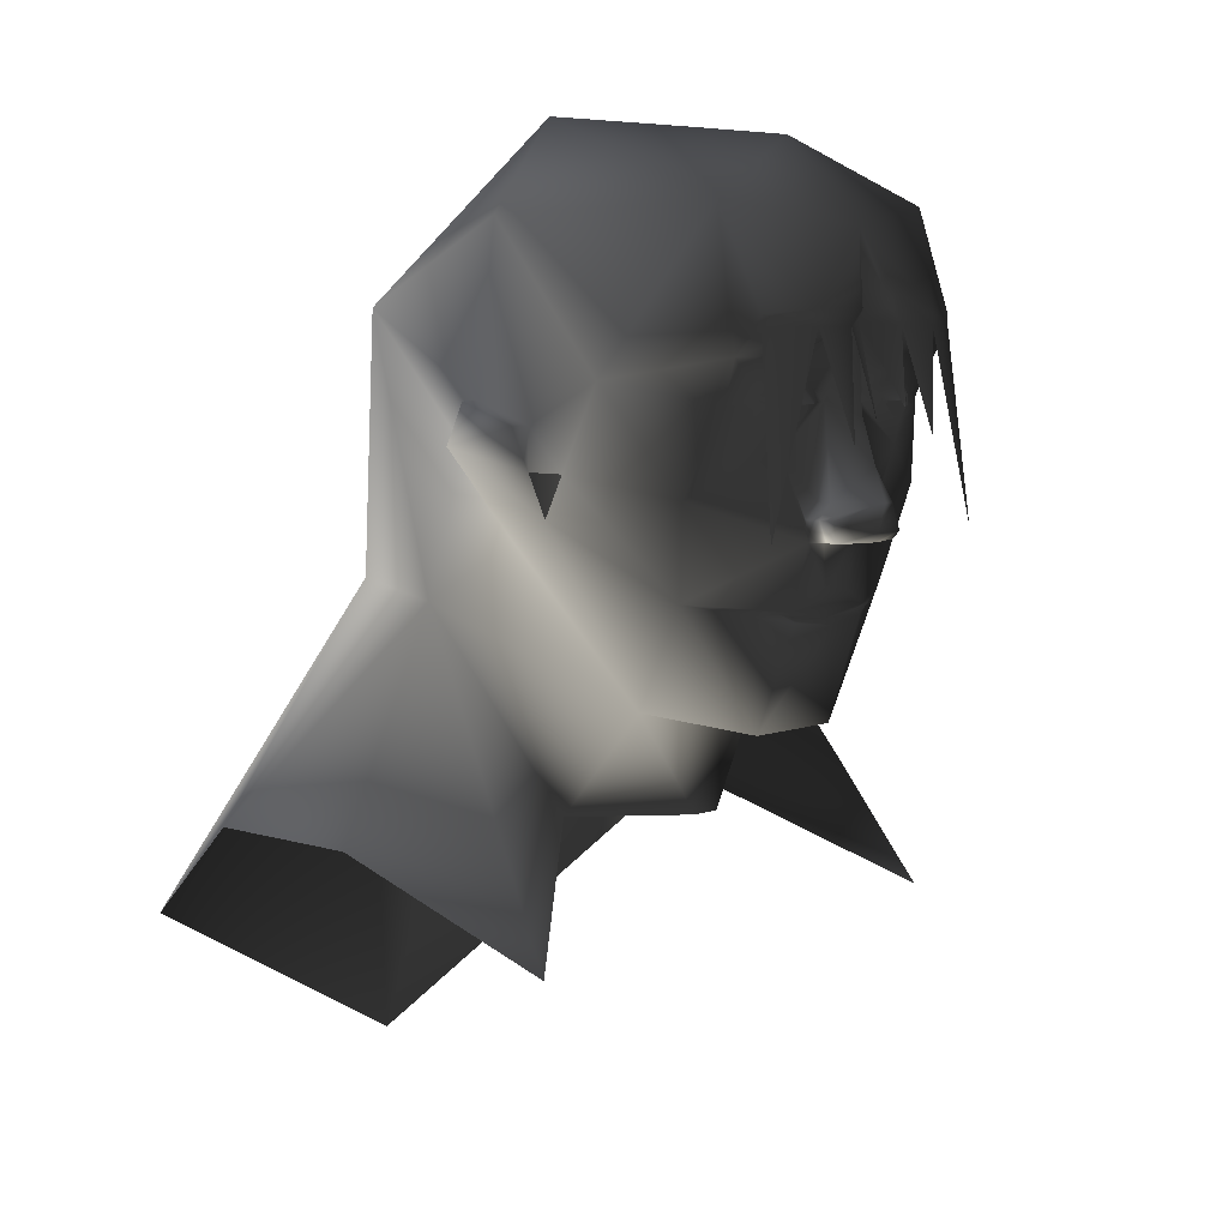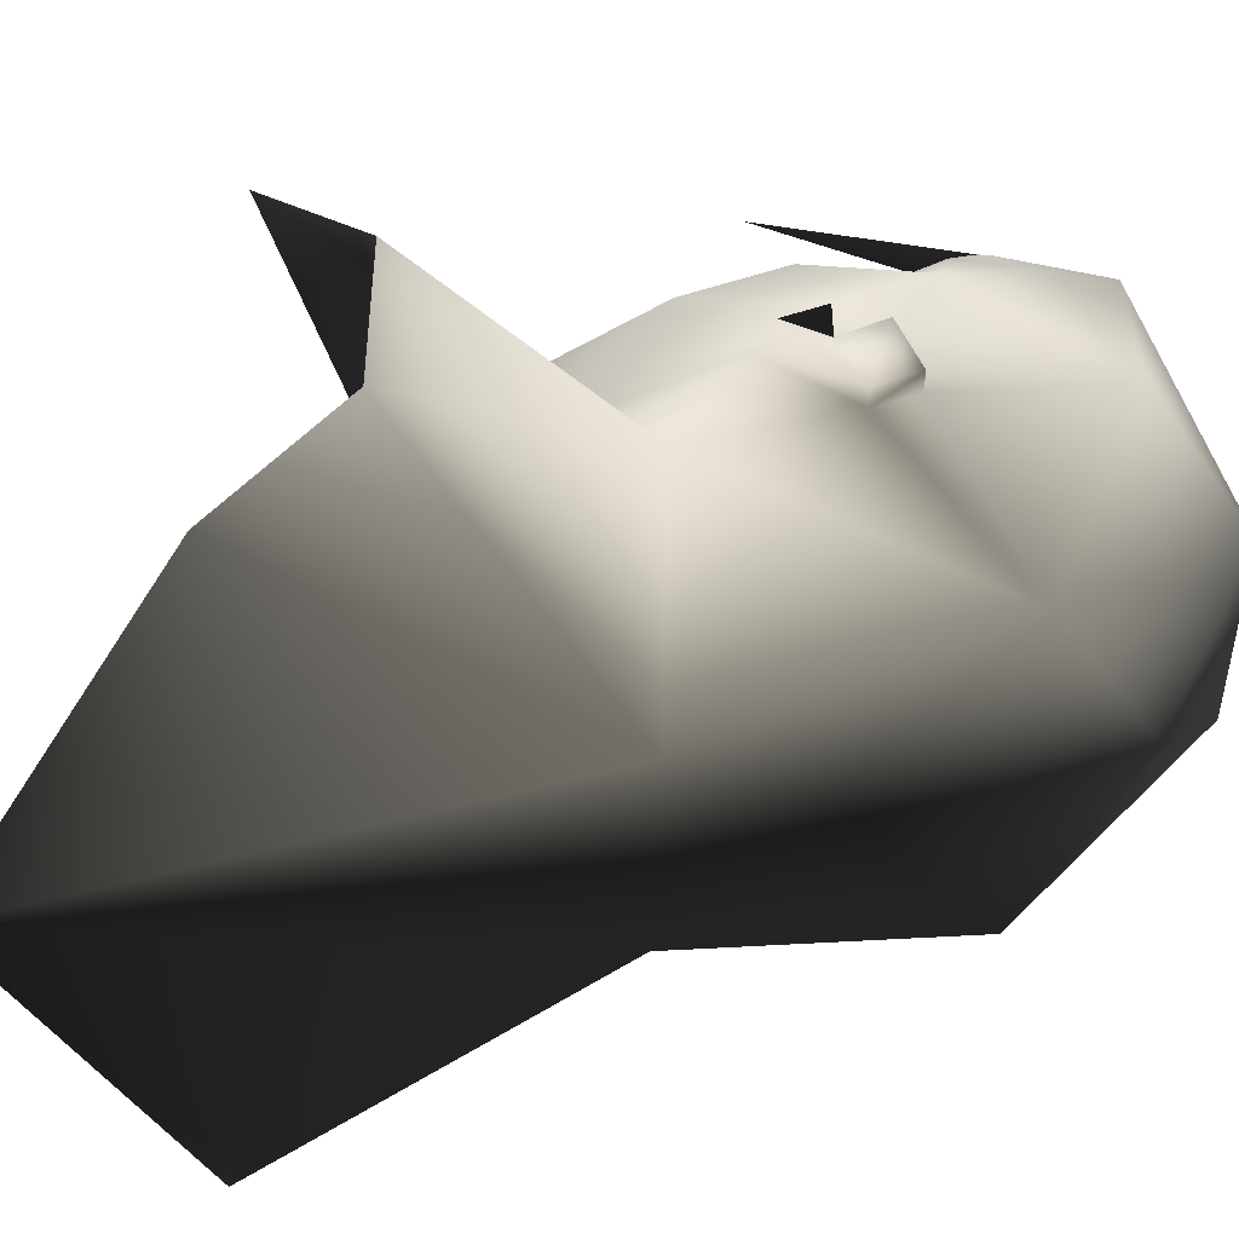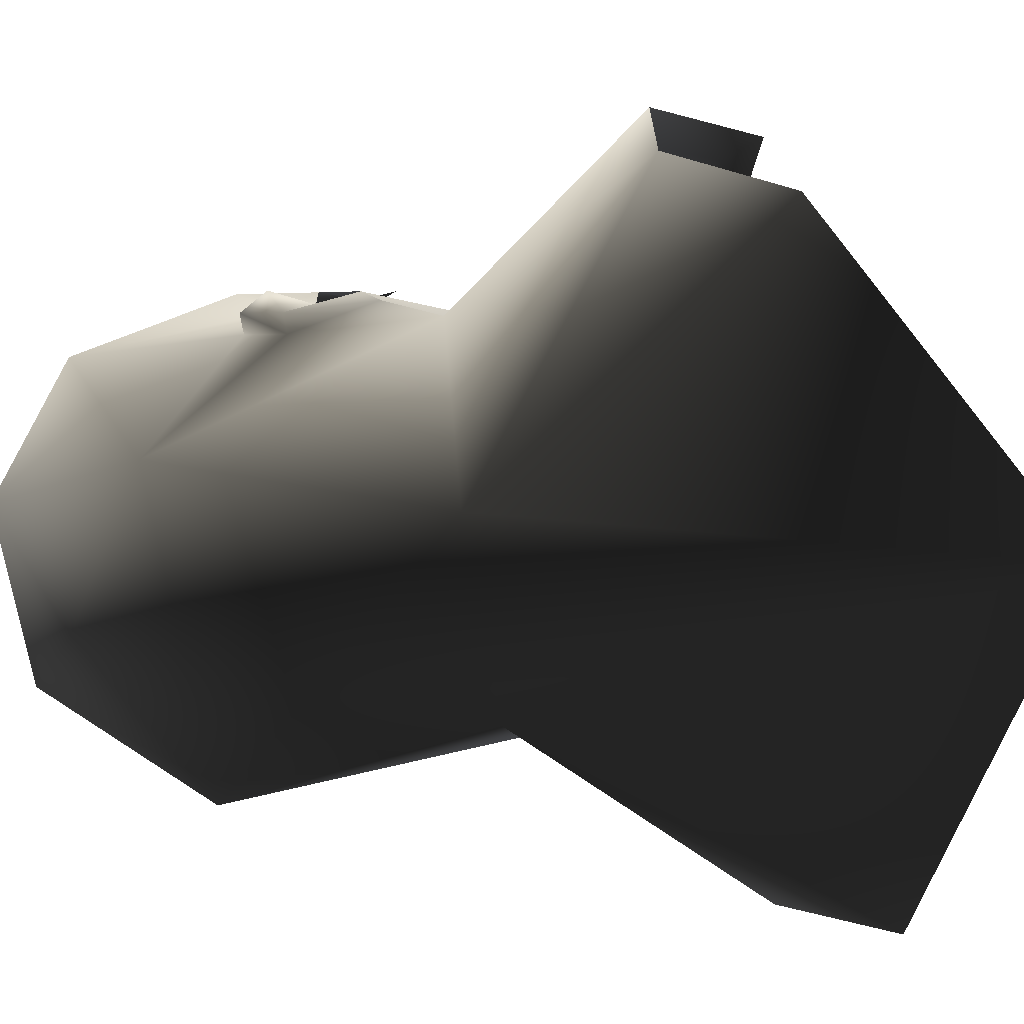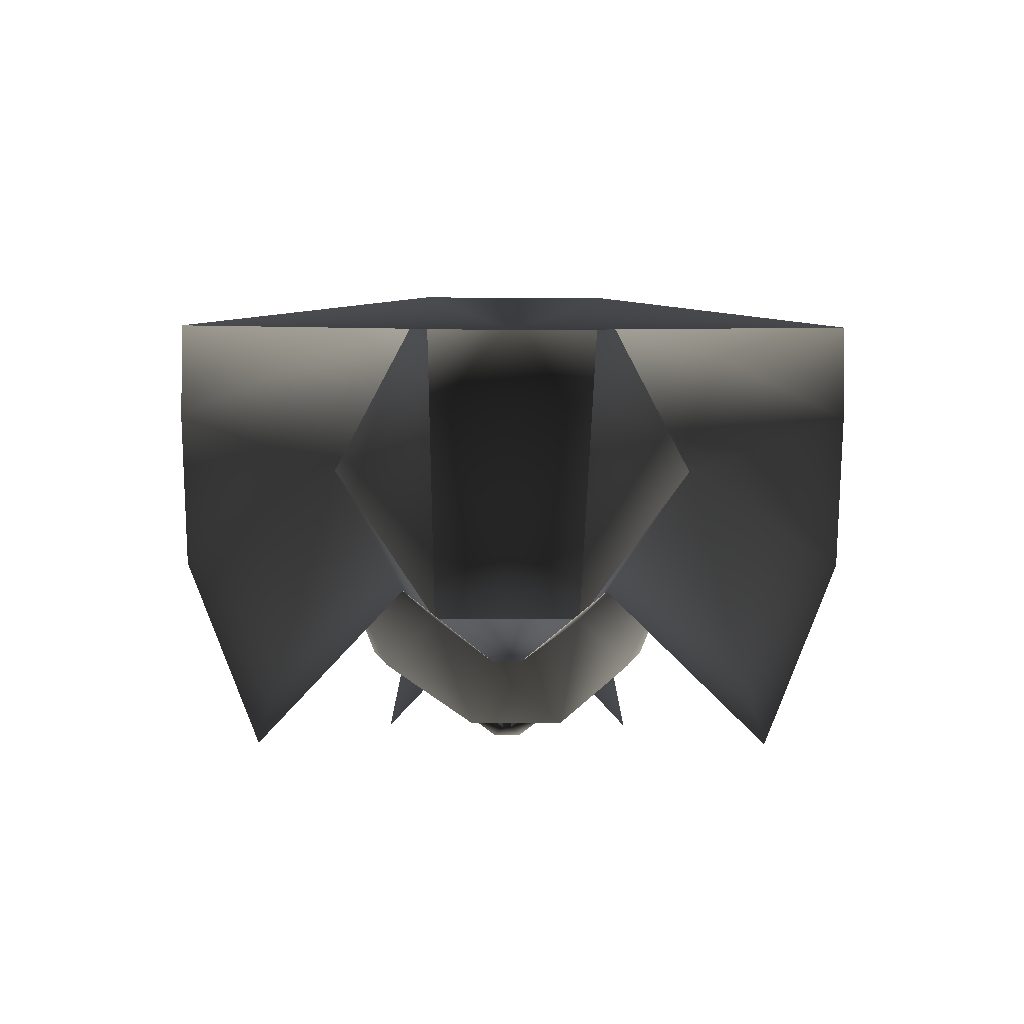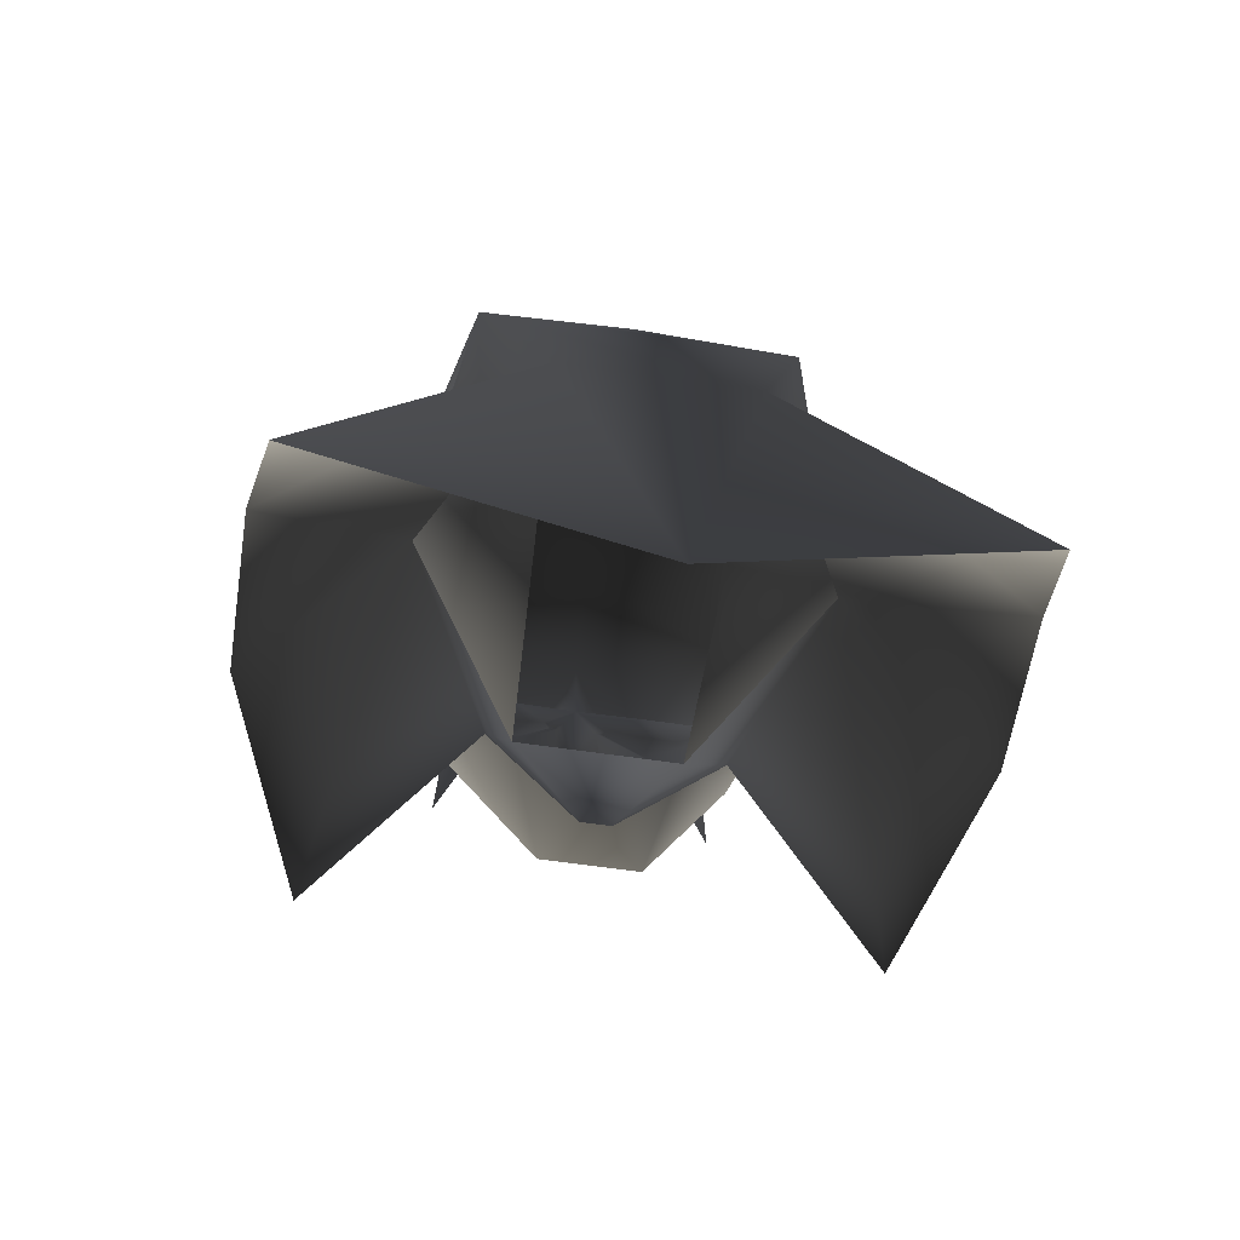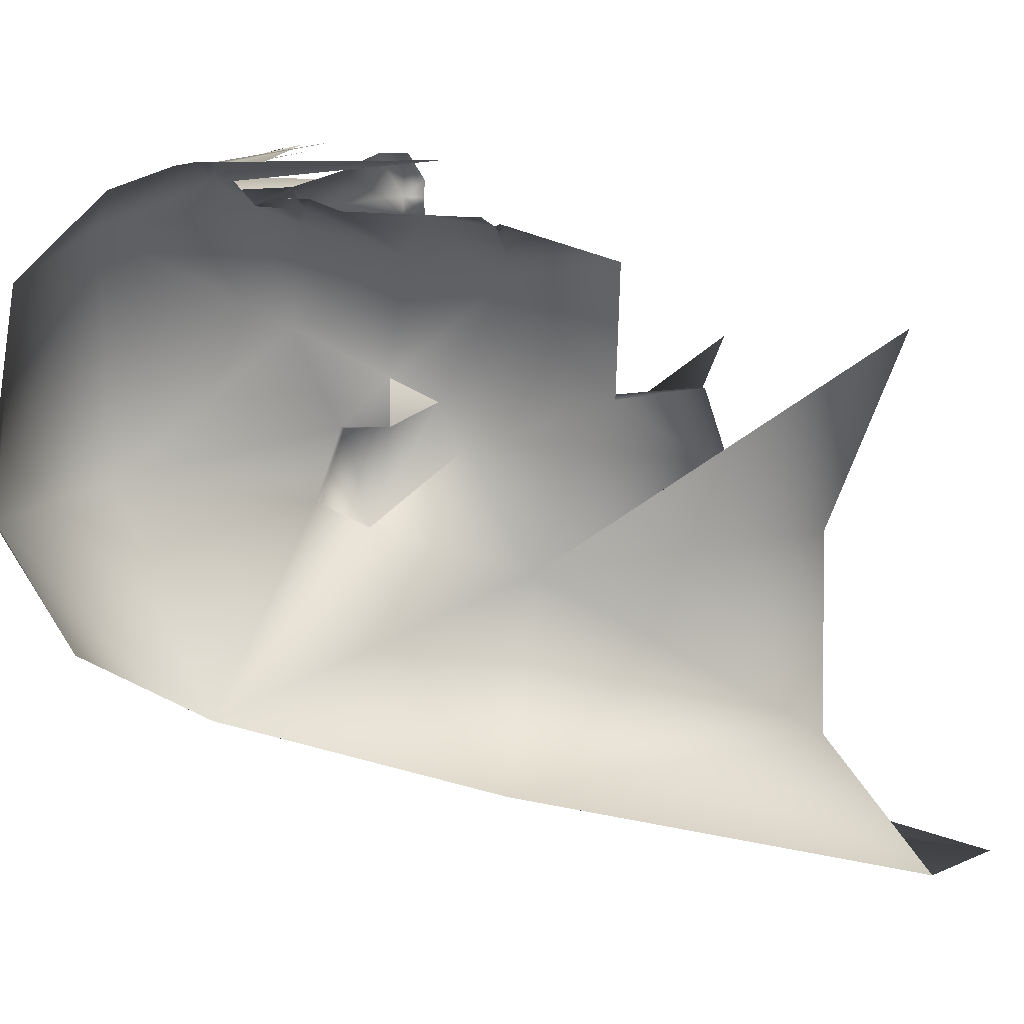
<metadata>
{"format":"obj","ext":"obj","renderer":"f3d","projection":"perspective","resolution":1024,"background":"white","views":[{"elev":6.6,"azim":-47.3,"up":"+Y"},{"elev":-47.5,"azim":87.8,"up":"+Z"},{"elev":-69.6,"azim":-80.4,"up":"+Z"},{"elev":-71.7,"azim":179.8,"up":"+Y"},{"elev":-59.4,"azim":171.2,"up":"+Y"},{"elev":2.9,"azim":-102.6,"up":"+Z"}]}
</metadata>
<code>
o 52
v -3 -54 14
v 3 -54 14
v 16 -34 12
v -16 -34 12
v -21 -54 -2
v -41 -14 -16
v -53 -74 24
v -69 -54 -8
v -69 -54 -40
v -20 -14 -56
v -65 -74 -64
v -1 -110 -72
v 18 -14 -56
v 63 -74 -64
v 67 -54 -40
v 39 -14 -16
v 67 -54 -8
v 51 -74 24
v 22 -54 -2
v -32 38 -40
v 32 38 -40
v 40 -2 4
v 40 2 12
v 28 -12 32
v 8 -36 36
v -12 -36 36
v -28 -12 32
v -40 2 12
v -40 -2 4
v 28 30 44
v 26 22 41
v 40 26 24
v 28 56 40
v 26 37 48
v 26 35 48
v 16 35 52
v 13 30 44
v 21 23 44
v 22 21 44
v 32 6 36
v 40 10 16
v 40 18 8
v 40 54 0
v 18 72 -8
v 0 68 32
v 0 52 48
v 16 38 52
v 28 -1 52
v -40 26 24
v -27 22 41
v -28 30 44
v -28 56 40
v -40 54 0
v -40 18 8
v -40 10 16
v -32 6 36
v -22 21 44
v -21 23 44
v -13 30 44
v -16 35 52
v -26 35 48
v -26 37 48
v -16 38 52
v -18 72 -8
v -40 22 -4
v -44 18 8
v -40 10 8
v -8 -2 44
v -16 14 44
v -15 19 46
v -14 26 46
v -7 24 44
v 0 36 48
v -7 35 52
v -28 -1 52
v 40 14 -8
v 44 14 -8
v 40 10 8
v 44 18 8
v 40 22 -4
v 0 58 -32
v -40 14 -8
v -44 14 -8
v -44 22 -4
v 44 22 -4
v 4 38 52
v -4 38 52
v -5 19 56
v 7 35 52
v 5 41 52
v 7 24 44
v 14 26 46
v 15 19 46
v 16 14 44
v 8 -2 44
v 10 -14 42
v 13 -14 41
v 9 -16 42
v 0 -17 43
v -9 -16 42
v -13 -14 41
v -10 -14 42
v -3 -11 44
v -4 -2 44
v -7 -2 47
v -9 2 47
v -9 2 44
v -6 5 44
v -4 22 44
v -6 22 44
v 0 20 49
v 4 22 44
v 6 22 44
v -5 41 52
v -9 -15 41
v 0 -16 41
v -3 -13 44
v 3 -11 44
v 4 -2 44
v 1 -2 49
v -1 -2 49
v 1 -2 52
v -1 -2 52
v 3 0 55
v -3 0 55
v -8 -2 50
v -9 2 50
v -1 5 55
v -6 5 47
v 0 11 52
v 6 5 47
v 6 5 44
v 9 -15 41
v 3 -13 44
v 8 -2 47
v 9 2 44
v 9 2 47
v 8 -2 50
v 9 2 50
v 1 5 55
v -12 22 48
v 12 22 48
v -13 24 46
v -15 24 46
v -16 23 46
v -16 21 46
v -15 20 46
v -13 20 46
v -12 21 46
v -12 23 46
v -13 25 46
v -15 25 46
v -17 23 46
v -17 21 46
v -13 19 46
v -11 21 46
v -11 23 46
v 11 23 46
v 11 21 46
v 13 19 46
v 17 21 46
v 17 23 46
v 15 25 46
v 13 25 46
v 12 23 46
v 12 21 46
v 13 20 46
v 15 20 46
v 16 21 46
v 16 23 46
v 15 24 46
v 13 24 46
v 3 21 56
v 11 16 56
v -11 15 56
f 1 2 3
f 1 3 4
f 1 4 5
f 5 4 6
f 5 6 7
f 7 6 8
f 8 6 9
f 9 6 10
f 9 10 11
f 11 10 12
f 12 10 13
f 12 13 14
f 14 13 15
f 15 13 16
f 15 16 17
f 17 16 18
f 18 16 19
f 19 16 3
f 19 3 2
f 10 4 6
f 10 6 20
f 10 20 21
f 10 21 13
f 13 21 16
f 13 16 3
f 3 16 22
f 3 22 23
f 3 23 24
f 3 24 25
f 3 25 26
f 3 26 4
f 4 26 27
f 4 27 28
f 4 28 29
f 4 29 6
f 4 6 10
f 30 31 32
f 30 32 33
f 30 33 34
f 30 34 35
f 30 35 36
f 30 36 37
f 30 37 38
f 30 38 31
f 31 38 39
f 31 39 40
f 31 40 32
f 32 40 41
f 32 41 42
f 32 42 43
f 32 43 33
f 33 43 44
f 33 44 45
f 33 45 46
f 33 46 47
f 33 47 34
f 34 47 35
f 35 47 36
f 35 36 48
f 49 50 51
f 49 51 52
f 49 52 53
f 49 53 54
f 49 54 55
f 49 55 56
f 49 56 50
f 50 56 57
f 50 57 58
f 50 58 51
f 51 58 59
f 51 59 60
f 51 60 61
f 51 61 62
f 51 62 52
f 52 62 63
f 52 63 46
f 52 46 45
f 52 45 64
f 52 64 53
f 53 64 20
f 53 20 65
f 53 65 54
f 54 65 66
f 54 66 67
f 54 67 67
f 54 67 55
f 55 27 56
f 56 27 68
f 56 68 69
f 56 69 57
f 57 69 70
f 57 70 58
f 58 70 71
f 58 71 59
f 59 71 72
f 59 72 73
f 59 73 74
f 59 74 60
f 60 74 63
f 60 63 62
f 60 62 61
f 60 61 75
f 55 28 27
f 40 24 41
f 41 24 23
f 22 16 76
f 22 76 77
f 22 77 23
f 23 77 78
f 23 78 78
f 78 78 42
f 78 42 41
f 42 78 79
f 42 79 80
f 42 80 43
f 43 80 21
f 43 21 44
f 44 21 81
f 44 81 64
f 44 64 45
f 82 6 29
f 82 29 83
f 82 83 84
f 82 84 65
f 82 65 20
f 82 20 6
f 79 77 85
f 79 85 80
f 80 85 76
f 80 76 21
f 21 76 16
f 77 79 78
f 77 76 85
f 84 83 66
f 84 66 65
f 67 66 83
f 67 83 28
f 67 28 67
f 83 29 28
f 81 21 20
f 81 20 64
f 73 86 46
f 73 46 87
f 73 87 74
f 73 74 88
f 73 89 86
f 86 89 90
f 86 90 46
f 46 90 47
f 47 90 36
f 36 90 89
f 36 89 37
f 37 89 73
f 37 73 91
f 37 91 92
f 37 92 38
f 38 92 39
f 39 92 93
f 39 93 94
f 39 94 40
f 40 94 95
f 40 95 24
f 24 95 96
f 24 96 97
f 24 97 98
f 24 98 25
f 25 98 99
f 25 99 26
f 26 99 100
f 26 100 27
f 27 100 101
f 27 101 102
f 27 102 68
f 68 102 103
f 68 103 104
f 68 104 105
f 68 105 106
f 68 106 107
f 68 107 69
f 69 107 108
f 69 108 109
f 69 109 110
f 69 110 70
f 70 110 71
f 71 110 72
f 72 110 109
f 72 109 73
f 73 109 111
f 73 111 112
f 73 112 91
f 91 112 113
f 91 113 93
f 91 93 92
f 87 46 114
f 87 114 63
f 87 63 74
f 46 63 114
f 102 115 116
f 102 116 117
f 102 117 103
f 103 117 118
f 103 118 119
f 103 119 104
f 104 119 120
f 104 120 121
f 121 120 122
f 121 122 123
f 123 122 124
f 123 124 125
f 123 125 126
f 123 126 105
f 105 126 106
f 106 126 127
f 106 127 128
f 106 128 129
f 106 129 107
f 107 129 108
f 108 129 109
f 109 129 130
f 109 130 111
f 111 130 112
f 112 130 131
f 112 131 132
f 112 132 94
f 112 94 113
f 113 94 93
f 115 102 101
f 115 101 100
f 115 100 116
f 116 100 99
f 116 99 98
f 116 98 133
f 116 133 96
f 116 96 134
f 116 134 117
f 117 134 118
f 118 134 96
f 118 96 95
f 118 95 119
f 119 95 135
f 135 95 136
f 135 136 137
f 135 137 138
f 135 138 122
f 122 138 124
f 124 138 139
f 124 139 140
f 124 140 125
f 125 140 128
f 125 128 127
f 125 127 126
f 97 96 133
f 97 133 98
f 71 58 141
f 71 141 72
f 72 141 110
f 58 57 141
f 142 38 92
f 142 92 91
f 142 91 113
f 142 39 38
f 143 144 145
f 143 145 146
f 143 146 147
f 143 147 148
f 143 148 149
f 143 149 150
f 151 152 153
f 151 153 154
f 151 154 70
f 151 70 155
f 151 155 156
f 151 156 157
f 158 159 160
f 158 160 93
f 158 93 161
f 158 161 162
f 158 162 163
f 158 163 164
f 165 166 167
f 165 167 168
f 165 168 169
f 165 169 170
f 165 170 171
f 165 171 172
f 136 95 94
f 136 94 132
f 136 132 137
f 137 132 131
f 137 131 139
f 137 139 138
f 131 140 139
f 140 131 130
f 140 130 128
f 128 130 129
f 173 89 73
f 174 36 89
f 74 60 175

</code>
